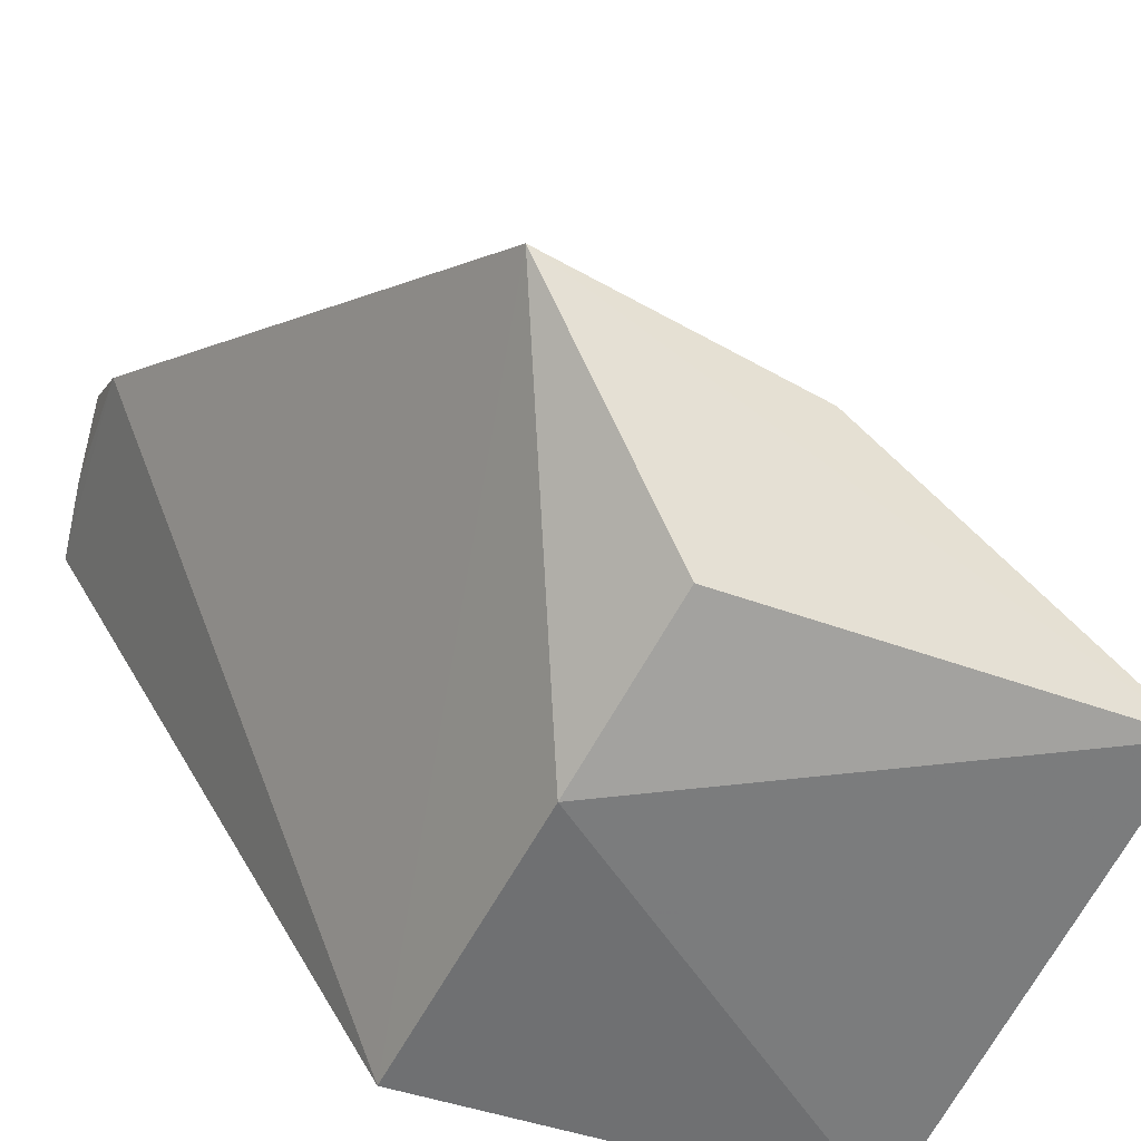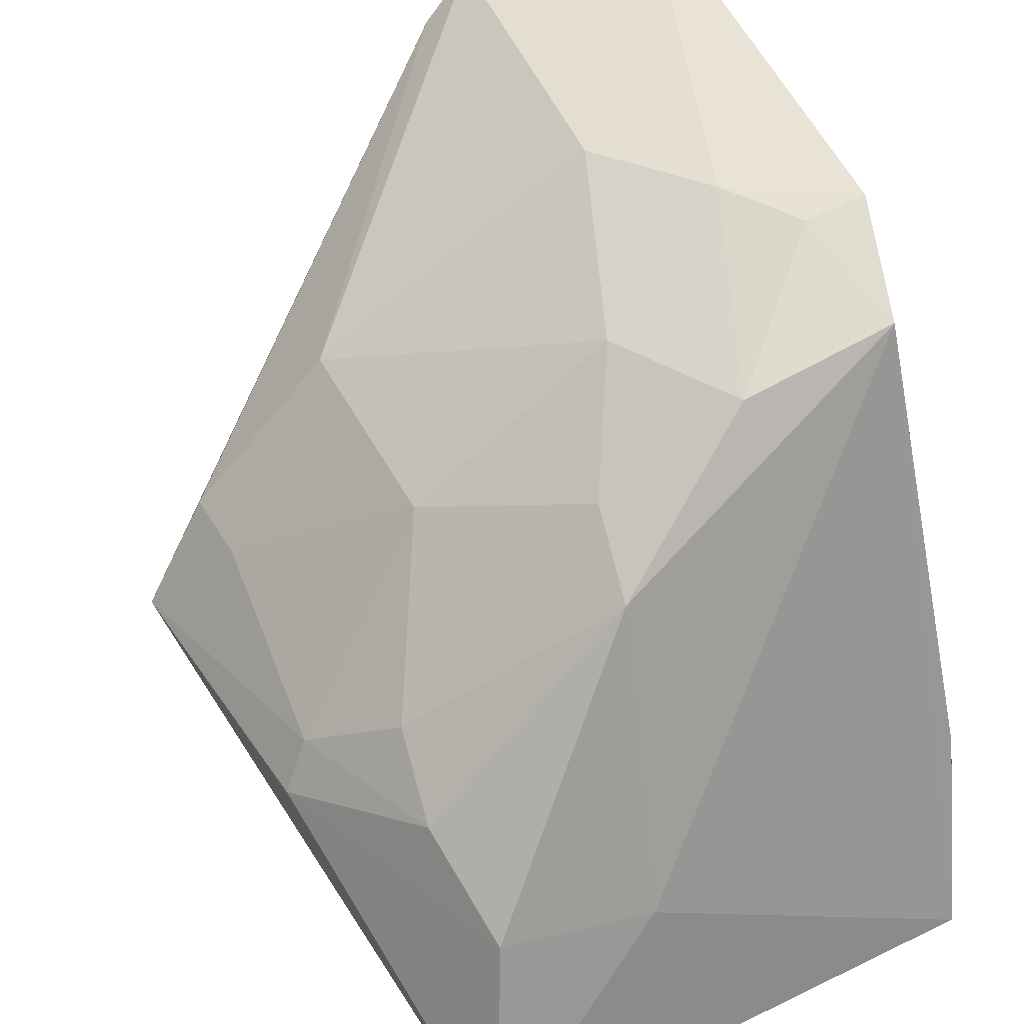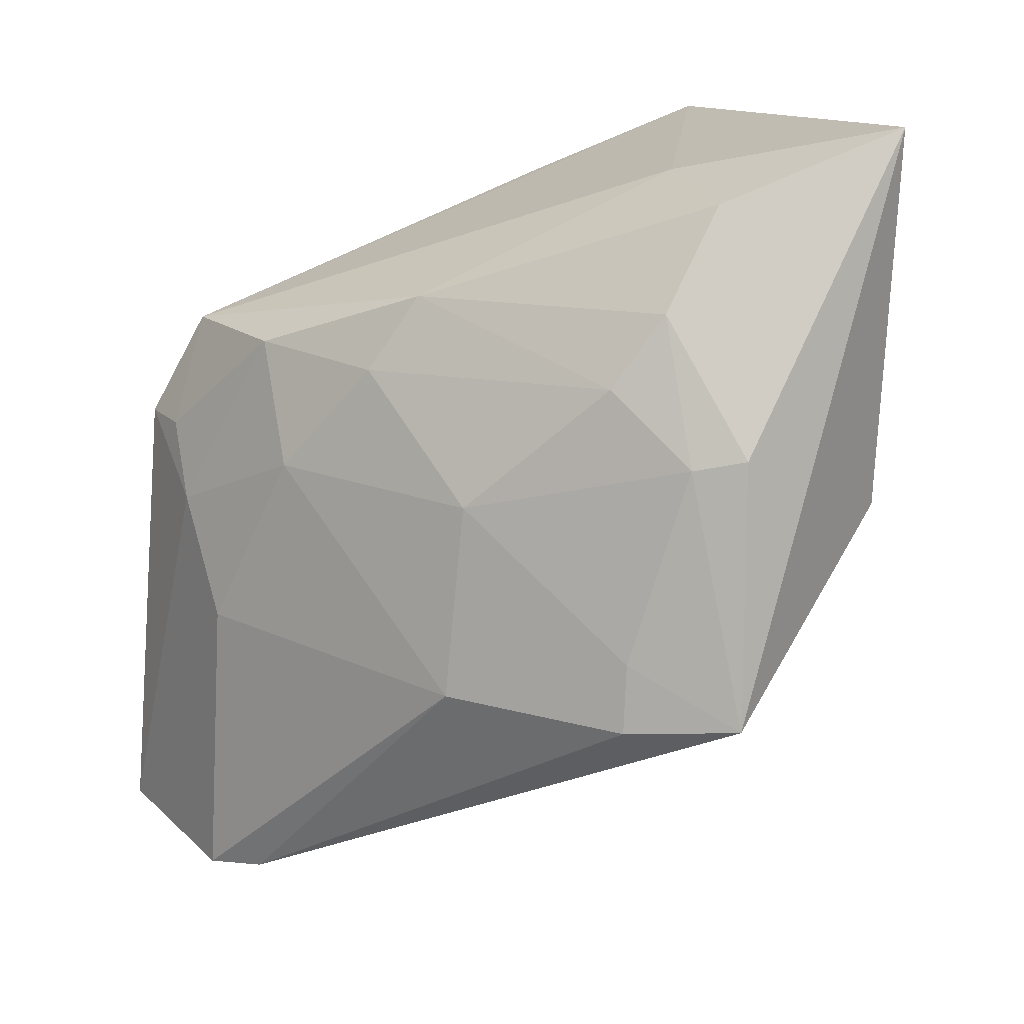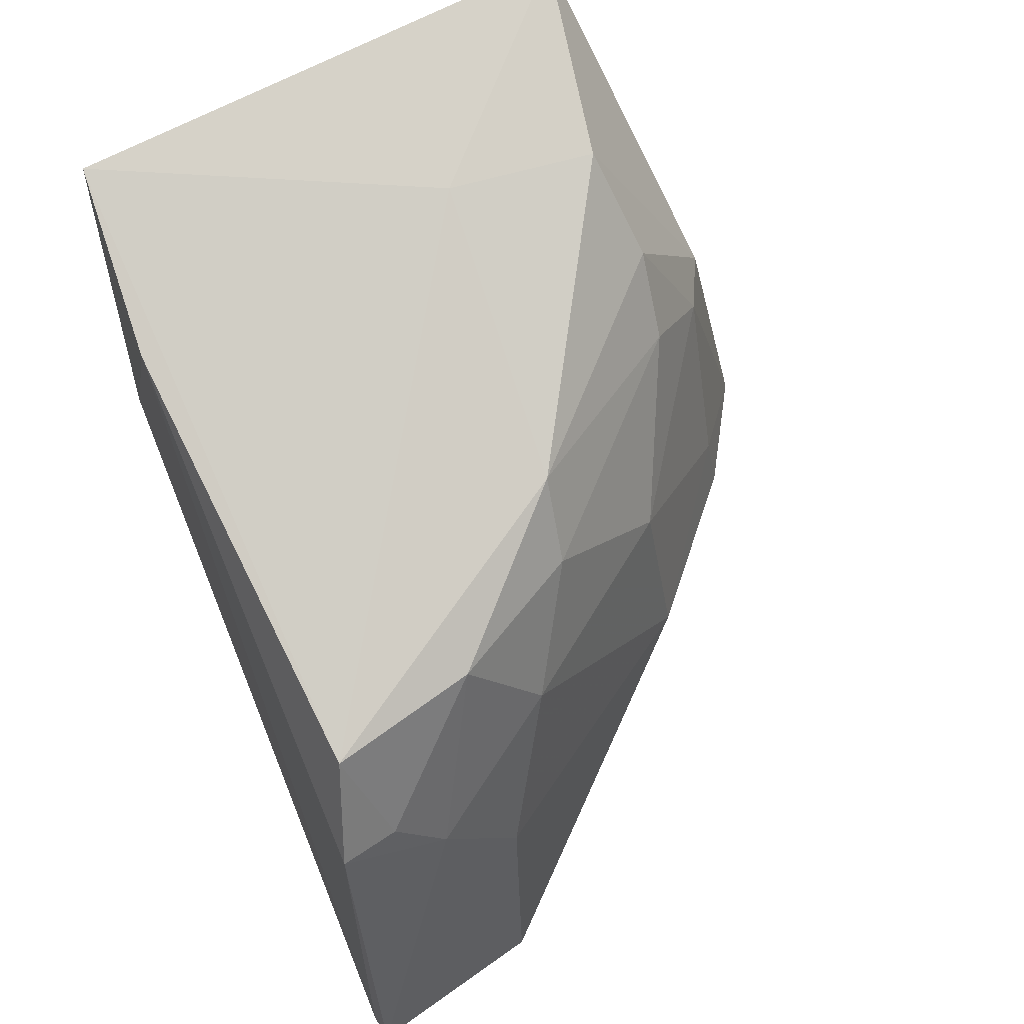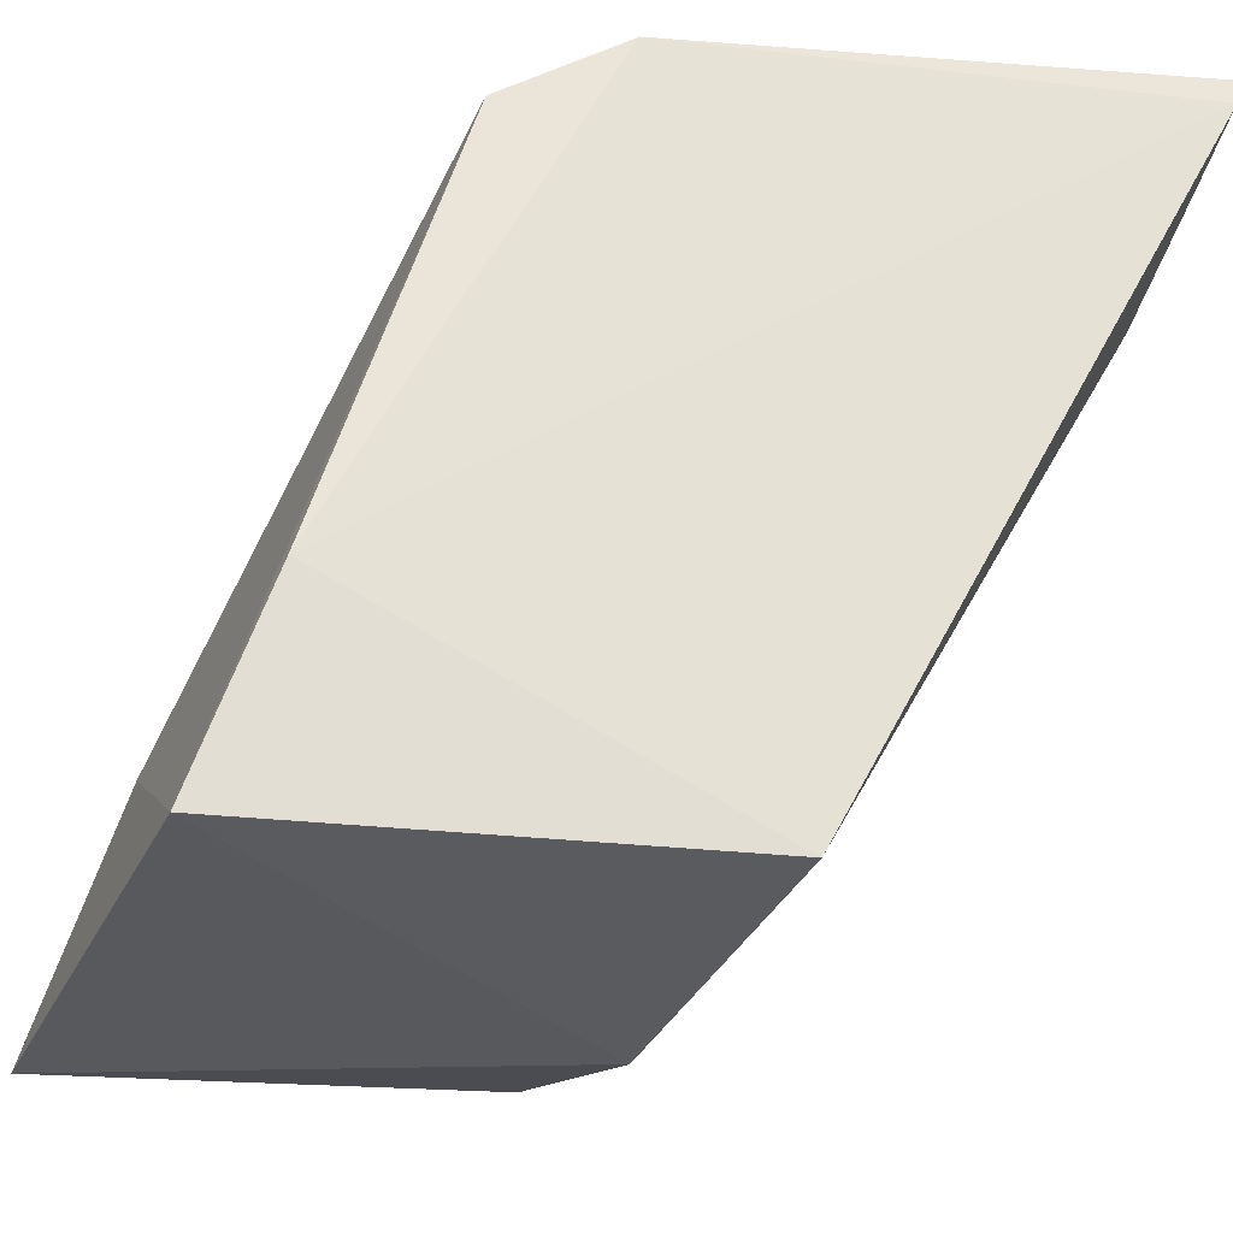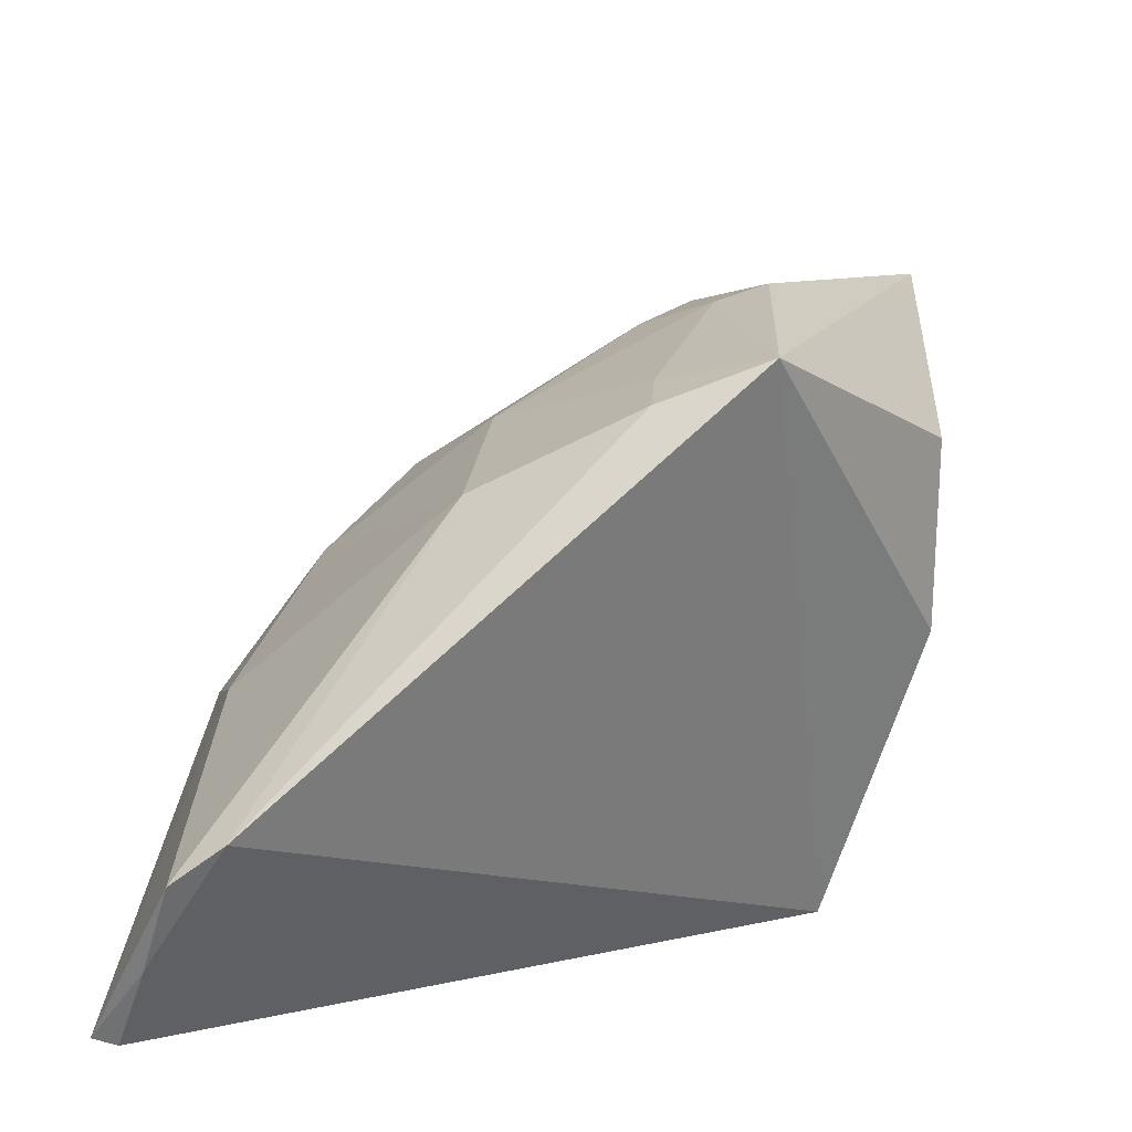
<metadata>
{"format":"obj","ext":"obj","renderer":"f3d","projection":"perspective","resolution":1024,"background":"white","views":[{"elev":-61.0,"azim":-107.2,"up":"+Y"},{"elev":42.8,"azim":-21.9,"up":"+Y"},{"elev":20.3,"azim":-109.8,"up":"+Z"},{"elev":62.0,"azim":157.1,"up":"+Z"},{"elev":-26.9,"azim":76.6,"up":"+Y"},{"elev":-58.7,"azim":-101.3,"up":"+Z"}]}
</metadata>
<code>
v -0.008221 0.03322 0.1553
v -0.007222 0.049 0.1498
v -0.05828 0.04937 0.1354
v -0.02445 0.08891 0.08809
v -0.008191 0.09066 0.08876
v -0.0103 0.08435 0.1387
v -0.007588 0.03381 0.1192
v -0.02926 0.08157 0.1295
v -0.00831 0.08906 0.1293
v -0.05066 0.0322 0.1608
v -0.06253 0.05116 0.1129
v -0.02835 0.08515 0.08896
v -0.008565 0.09282 0.08872
v -0.02267 0.08136 0.1393
v -0.02452 0.08728 0.1139
v -0.03552 0.04688 0.1553
v -0.03521 0.03064 0.1235
v -0.04483 0.06978 0.1293
v -0.01611 0.08964 0.08828
v -0.01757 0.08823 0.1232
v -0.01321 0.08805 0.1293
v -0.03438 0.07028 0.1455
v -0.05113 0.03366 0.1274
v -0.0565 0.05917 0.1178
v -0.0466 0.07212 0.1126
v -0.04805 0.04797 0.1548
v -0.03394 0.07482 0.1391
v -0.05627 0.05356 0.1344
v -0.05733 0.05975 0.1118
v -0.05024 0.0585 0.1403
v -0.05049 0.0537 0.1464
f 6 1 2
f 7 5 2
f 7 2 1
f 9 6 2
f 9 2 5
f 11 10 3
f 12 5 7
f 12 7 11
f 13 9 5
f 15 13 4
f 16 10 1
f 16 1 6
f 17 7 1
f 17 1 10
f 17 11 7
f 19 12 4
f 19 5 12
f 19 13 5
f 19 4 13
f 20 8 14
f 20 15 8
f 20 9 13
f 20 13 15
f 21 14 6
f 21 6 9
f 21 20 14
f 21 9 20
f 22 16 6
f 22 6 14
f 23 17 10
f 23 10 11
f 23 11 17
f 25 18 8
f 25 8 15
f 25 15 4
f 25 24 18
f 25 4 12
f 26 10 16
f 26 16 22
f 26 3 10
f 27 22 14
f 27 14 8
f 27 8 18
f 28 24 11
f 28 11 3
f 28 18 24
f 29 25 12
f 29 12 11
f 29 11 24
f 29 24 25
f 30 27 18
f 30 22 27
f 30 18 28
f 31 26 22
f 31 22 30
f 31 3 26
f 31 30 28
f 31 28 3

</code>
